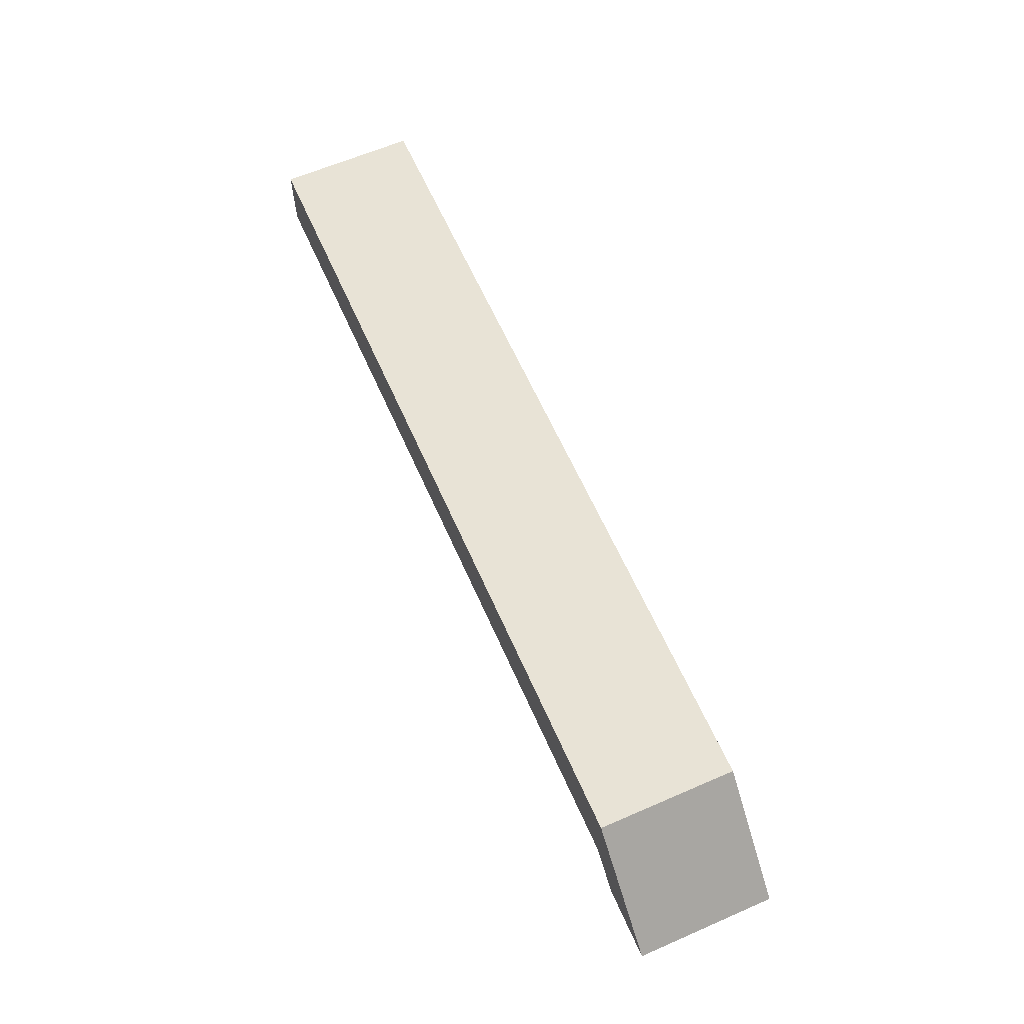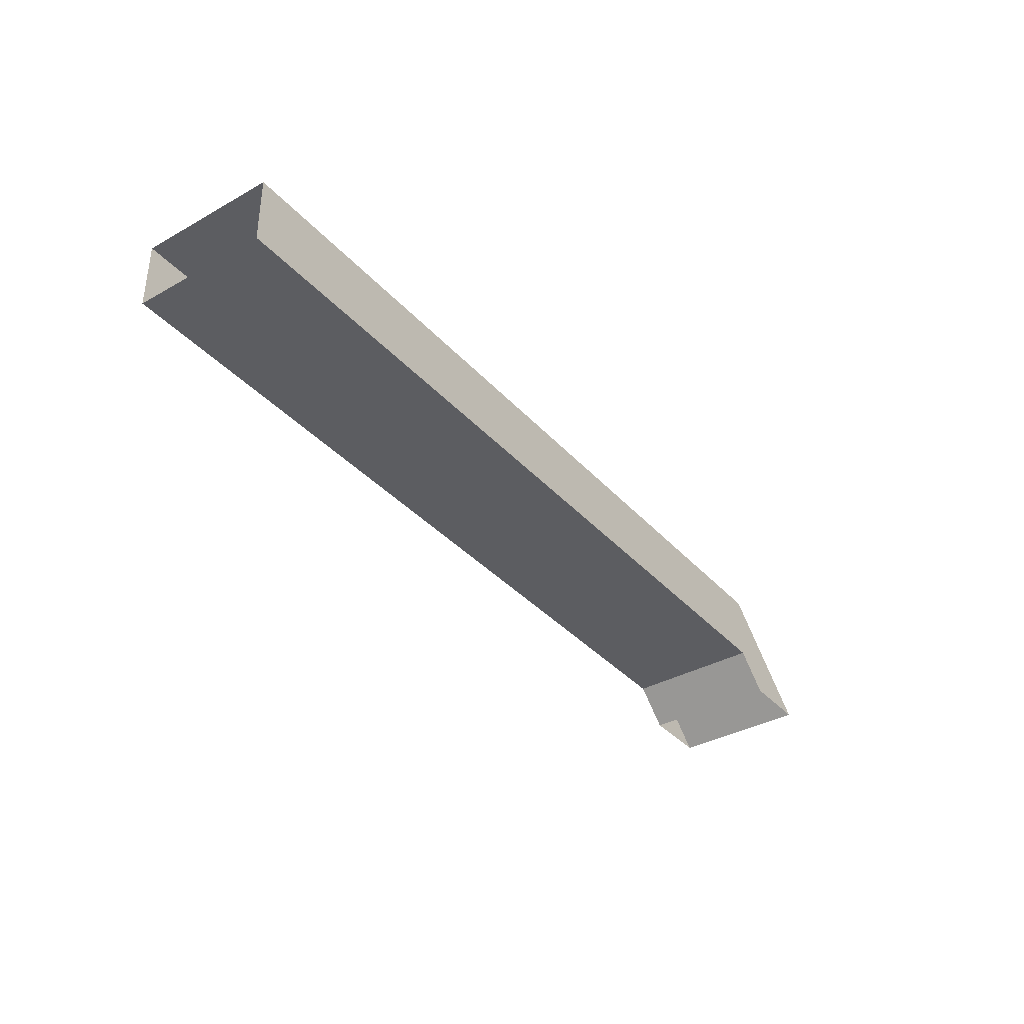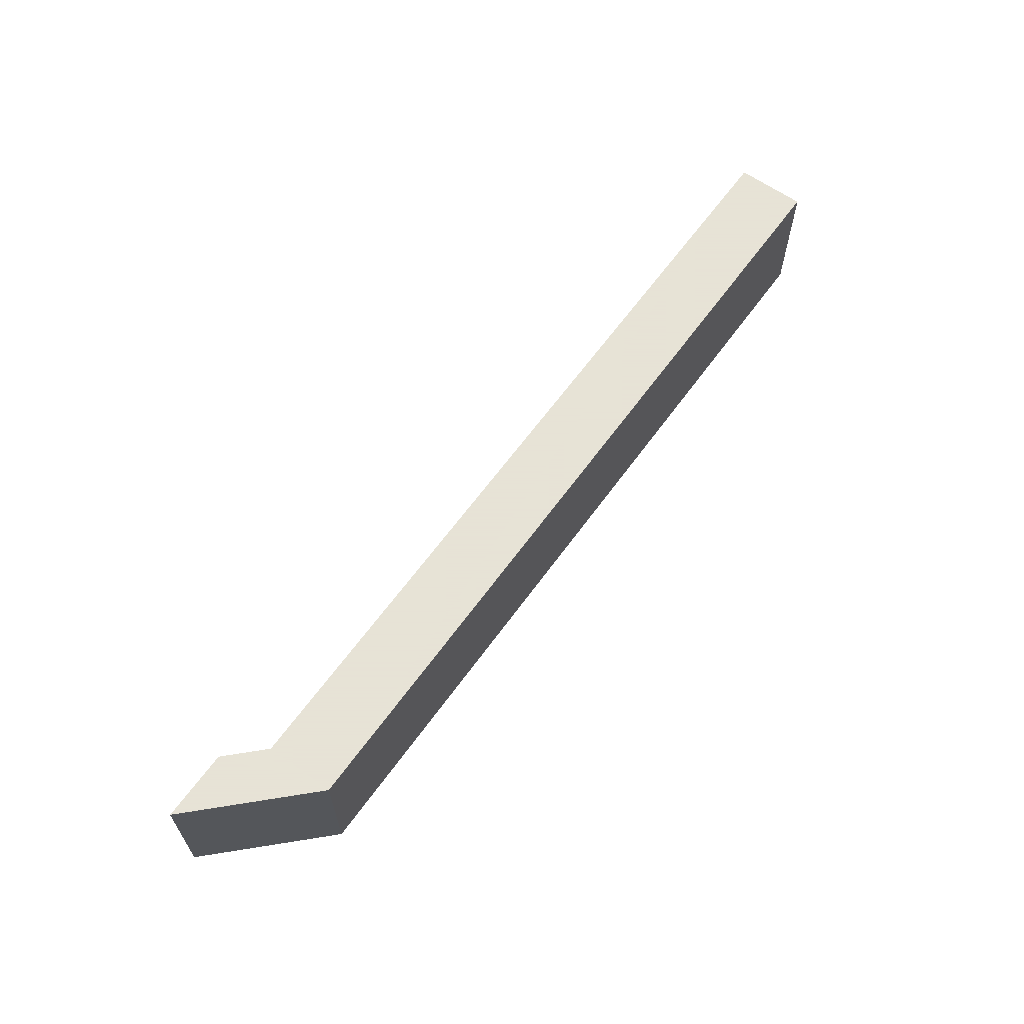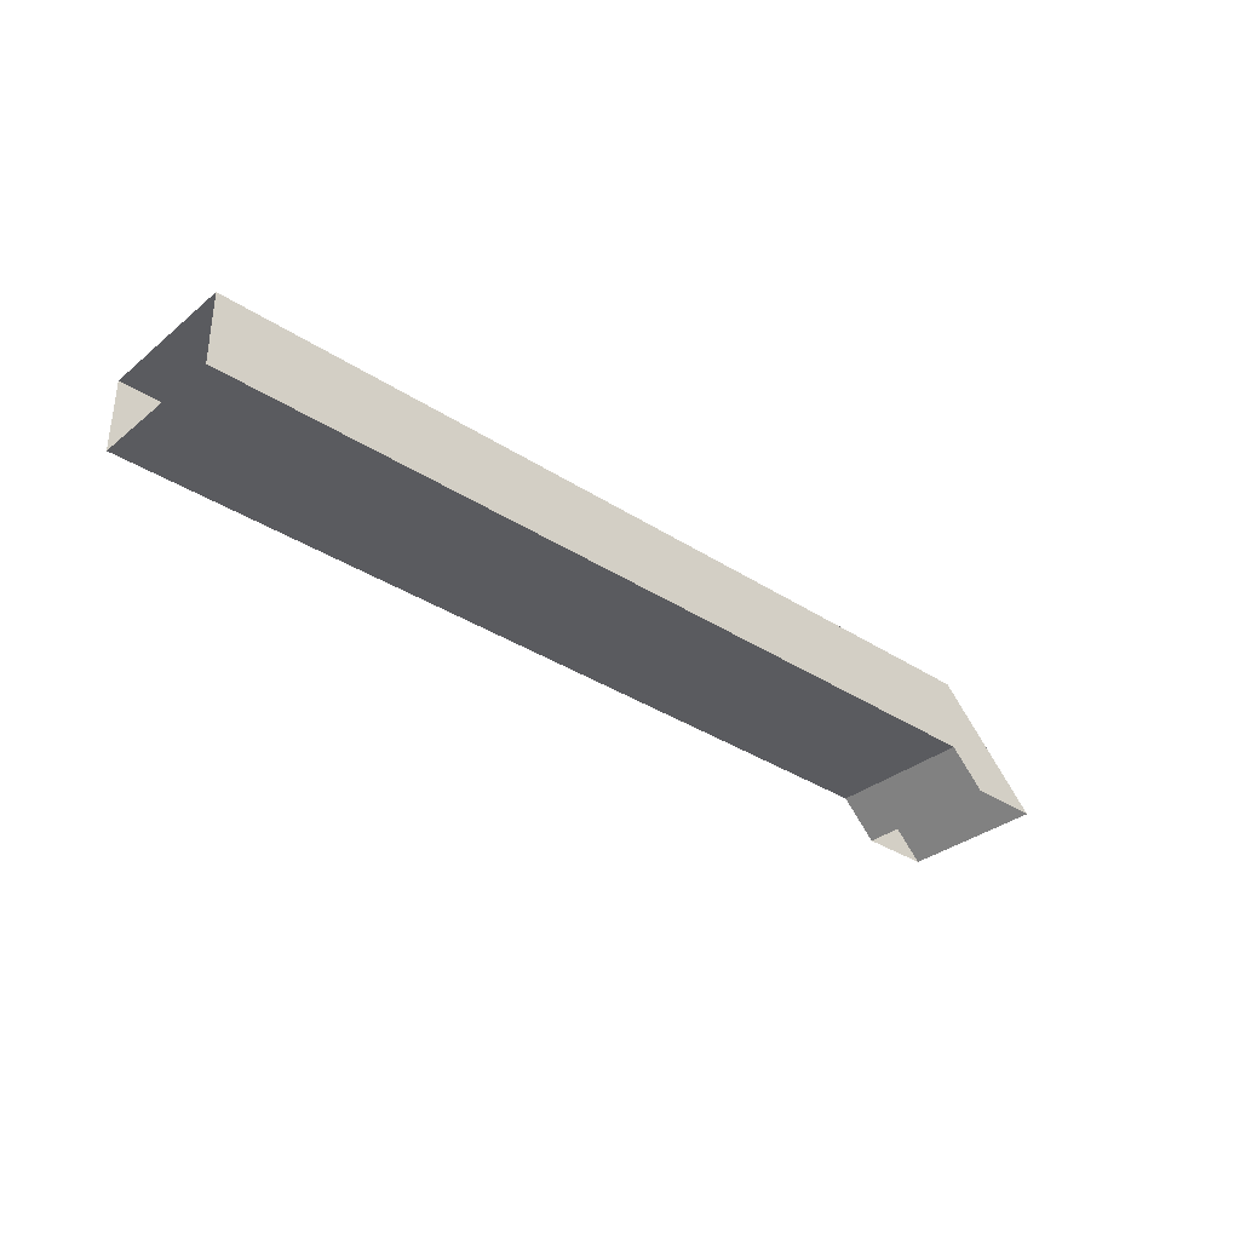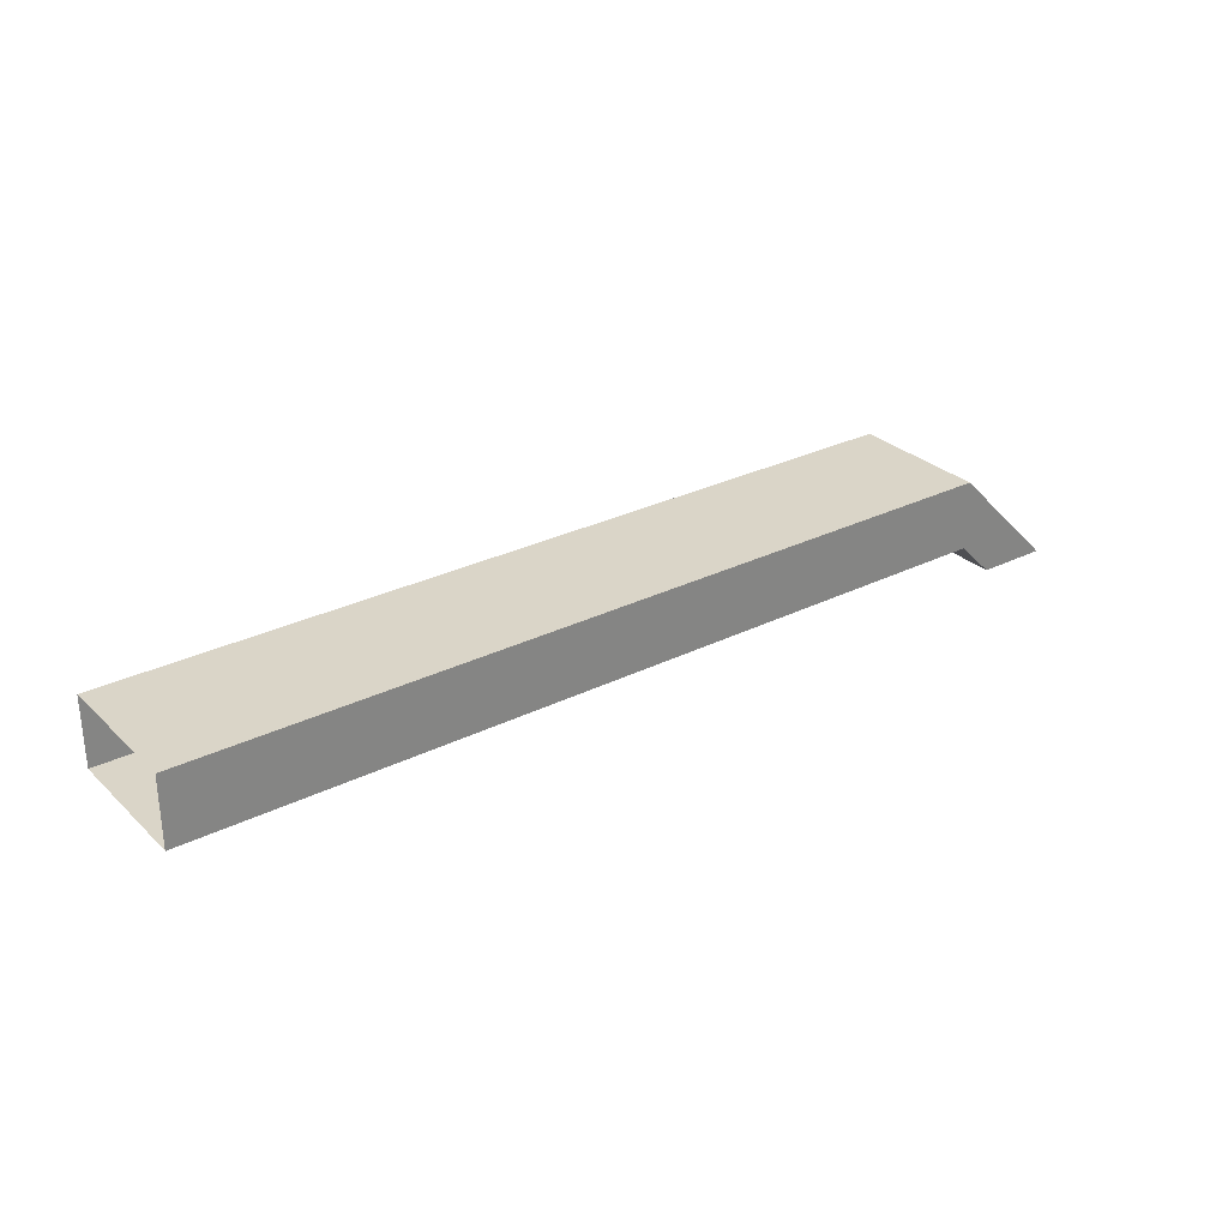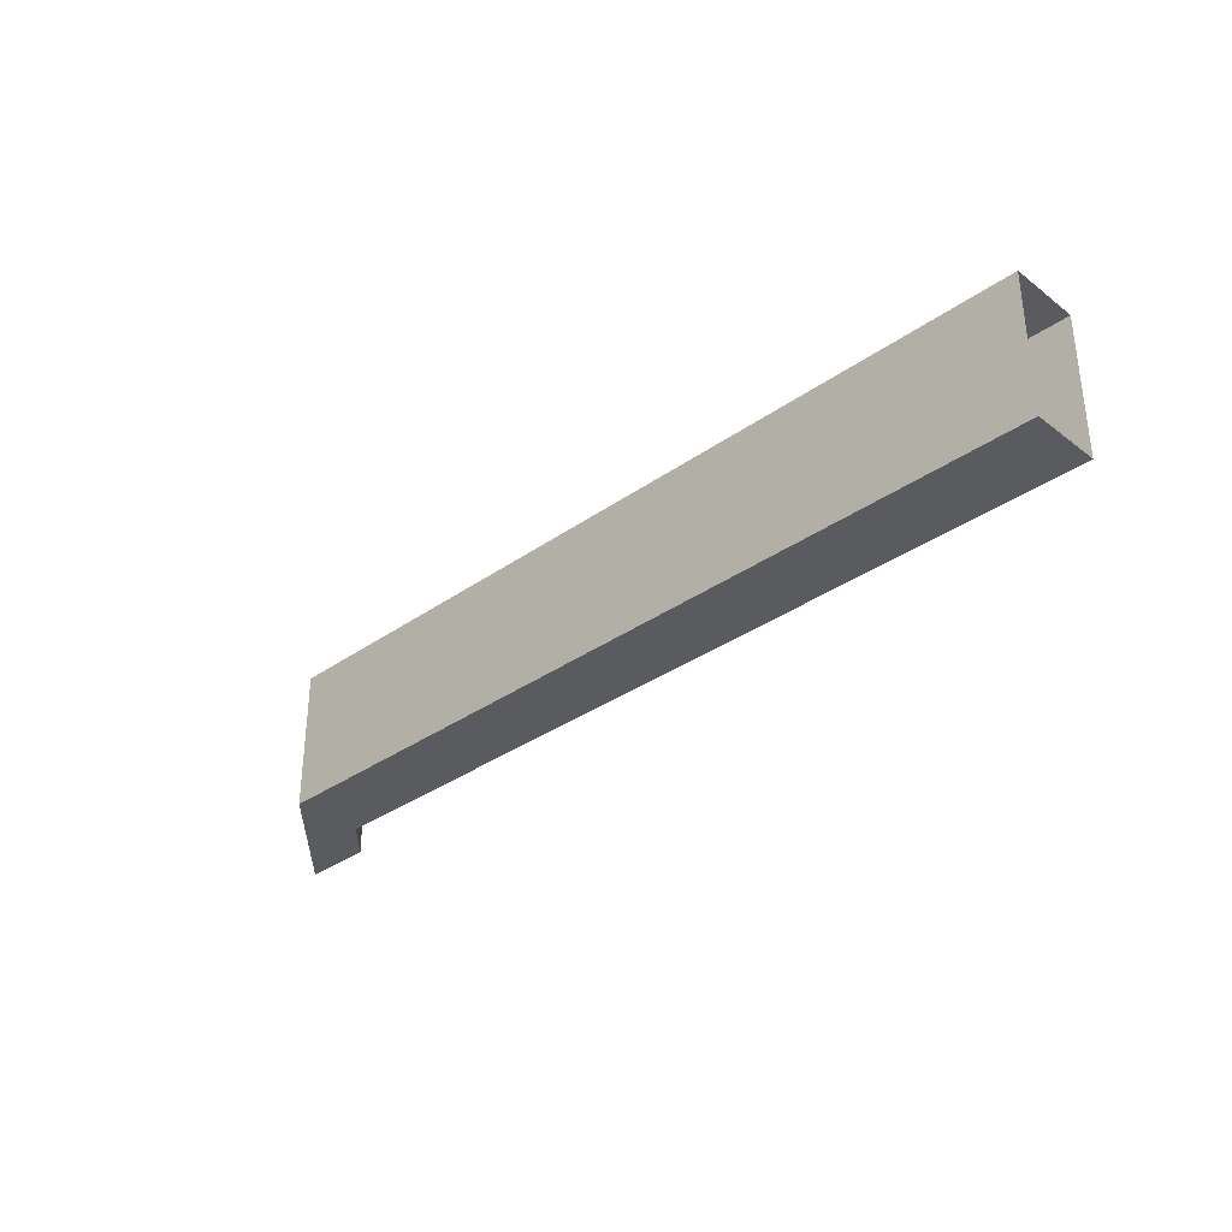
<metadata>
{"format":"obj","ext":"obj","renderer":"f3d","projection":"perspective","resolution":1024,"background":"white","views":[{"elev":62.5,"azim":66.2,"up":"+Y"},{"elev":-36.6,"azim":-53.9,"up":"+Y"},{"elev":62.8,"azim":125.7,"up":"+Z"},{"elev":-33.2,"azim":-42.2,"up":"+Y"},{"elev":29.1,"azim":-36.4,"up":"+Y"},{"elev":-33.4,"azim":-135.9,"up":"+Z"}]}
</metadata>
<code>
o busconnector_lv_b
v 0.4375 0.2812 0.5625
v 0.4375 0.3438 0.5625
v -0.3125 0.2812 0.5625
v -0.3125 0.3438 0.5625
v 0.4375 0.2812 0.4375
v 0.4375 0.3438 0.4375
v -0.3125 0.2812 0.4375
v -0.3125 0.3438 0.4375
v 0.4688 0.25 0.5625
v 0.5312 0.25 0.5625
v 0.5312 0.25 0.4375
v 0.4688 0.25 0.4375
f 2 1 9 10
f 5 1 3 7
f 3 1 2 4
f 5 7 8 6
f 8 4 2 6
f 6 2 10 11
f 5 6 11 12
f 1 5 12 9

</code>
